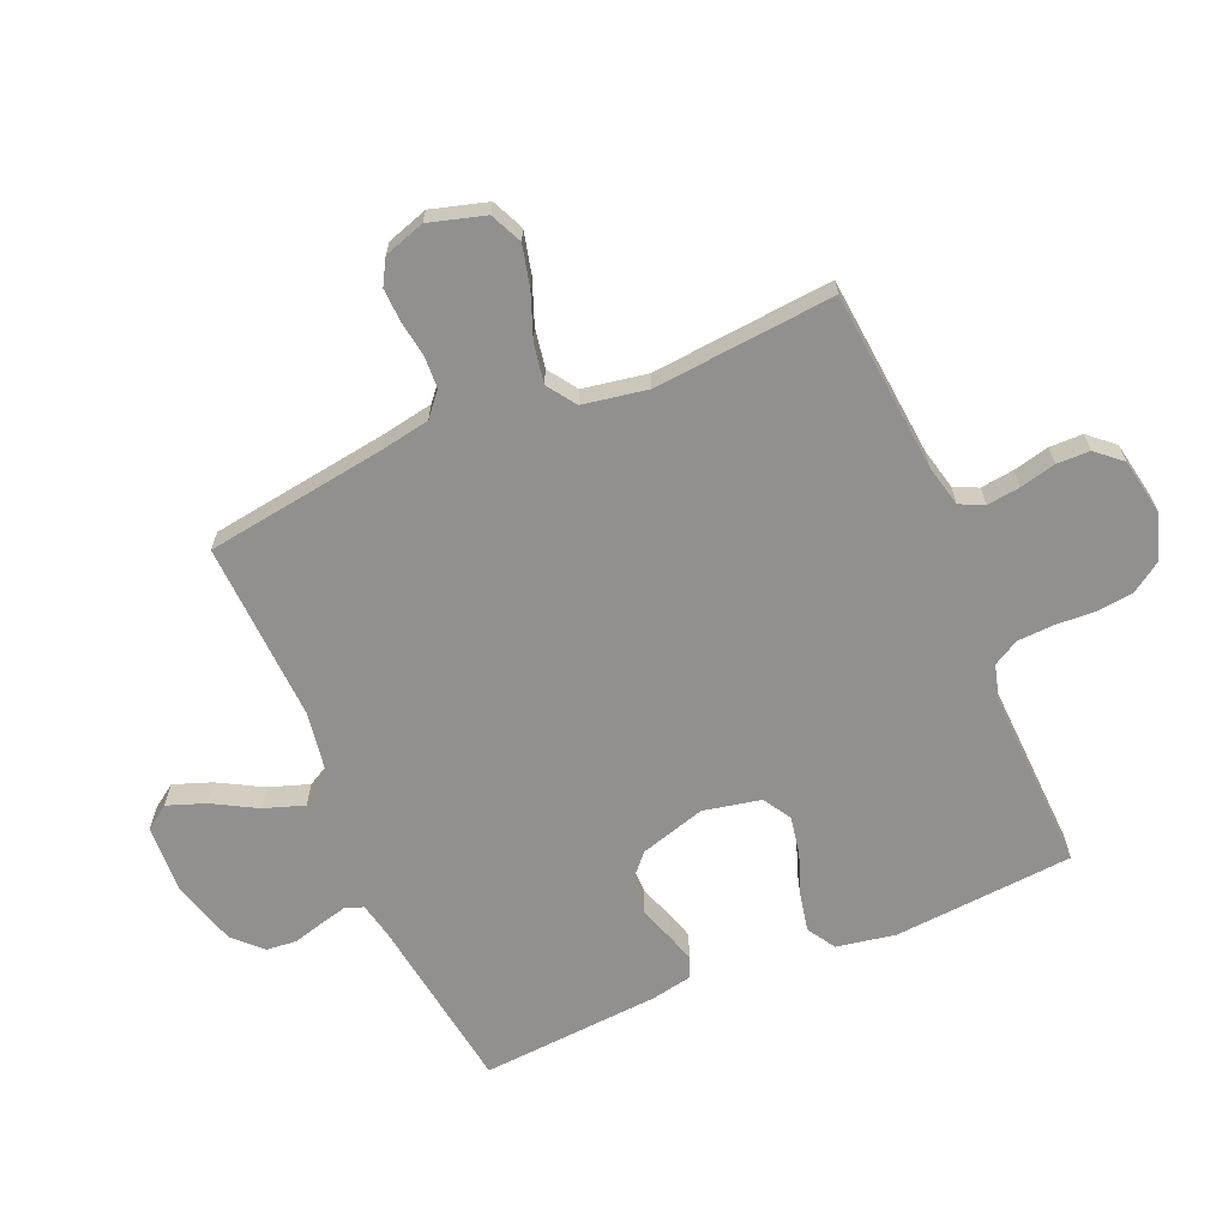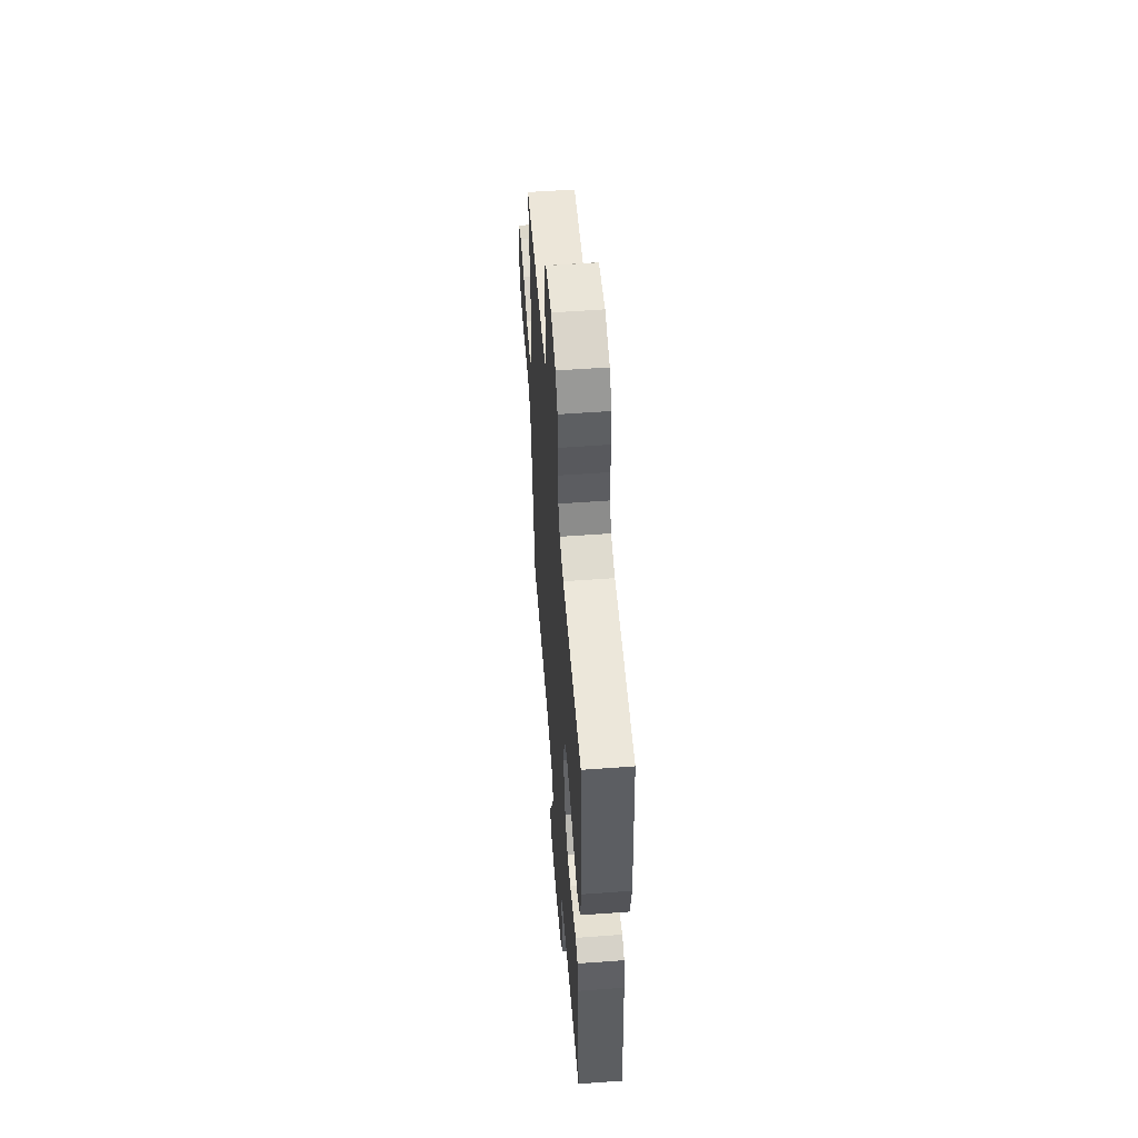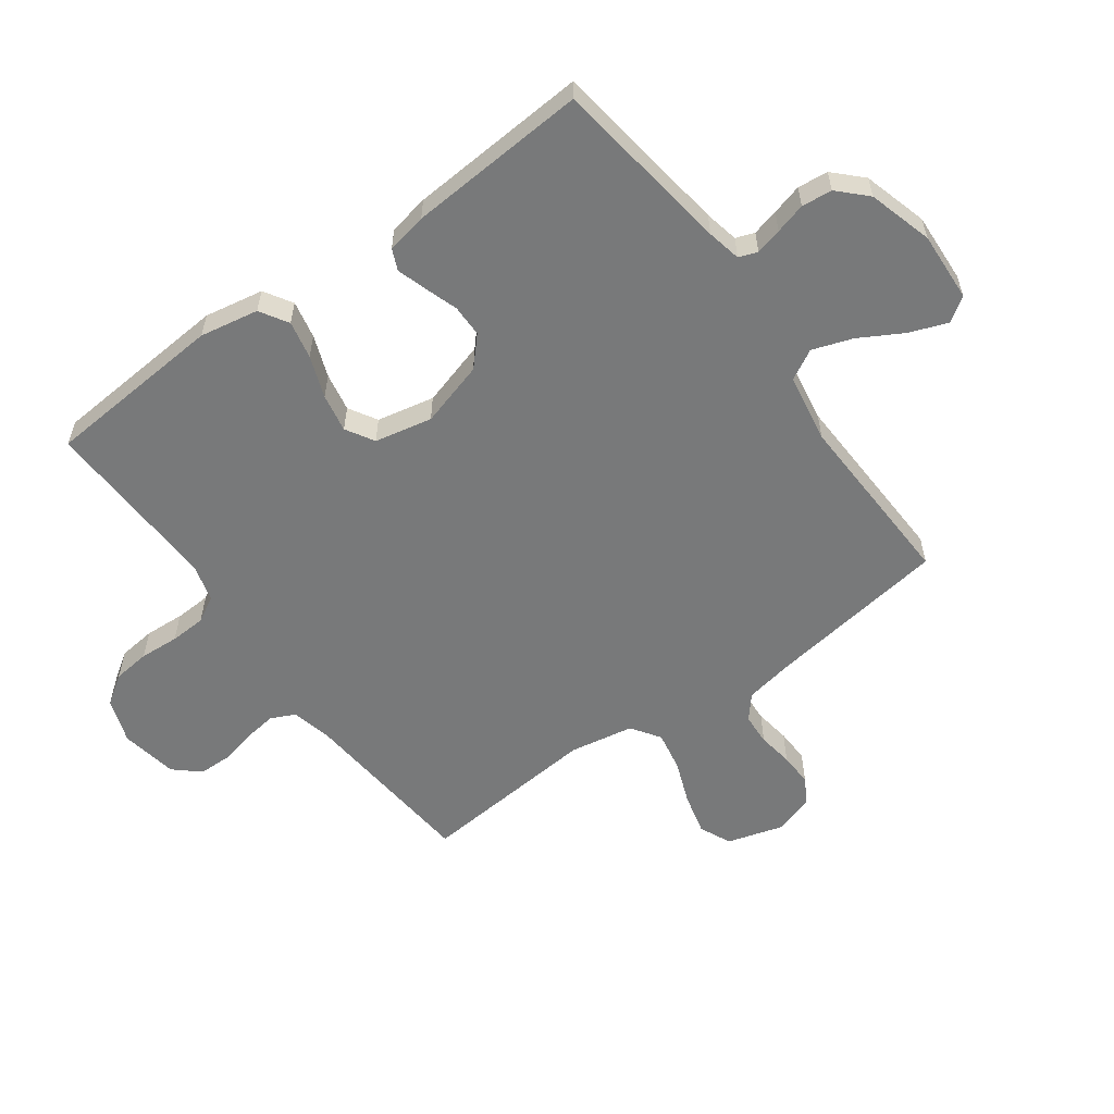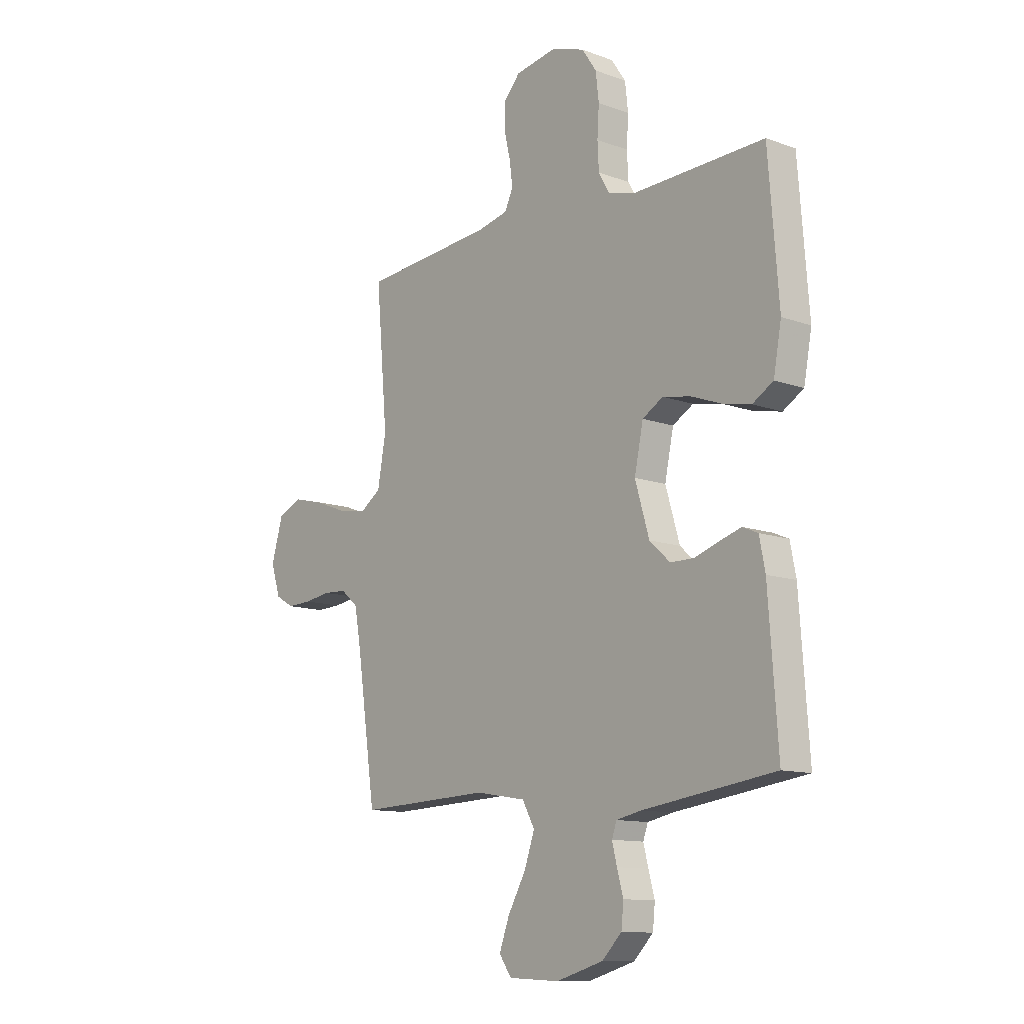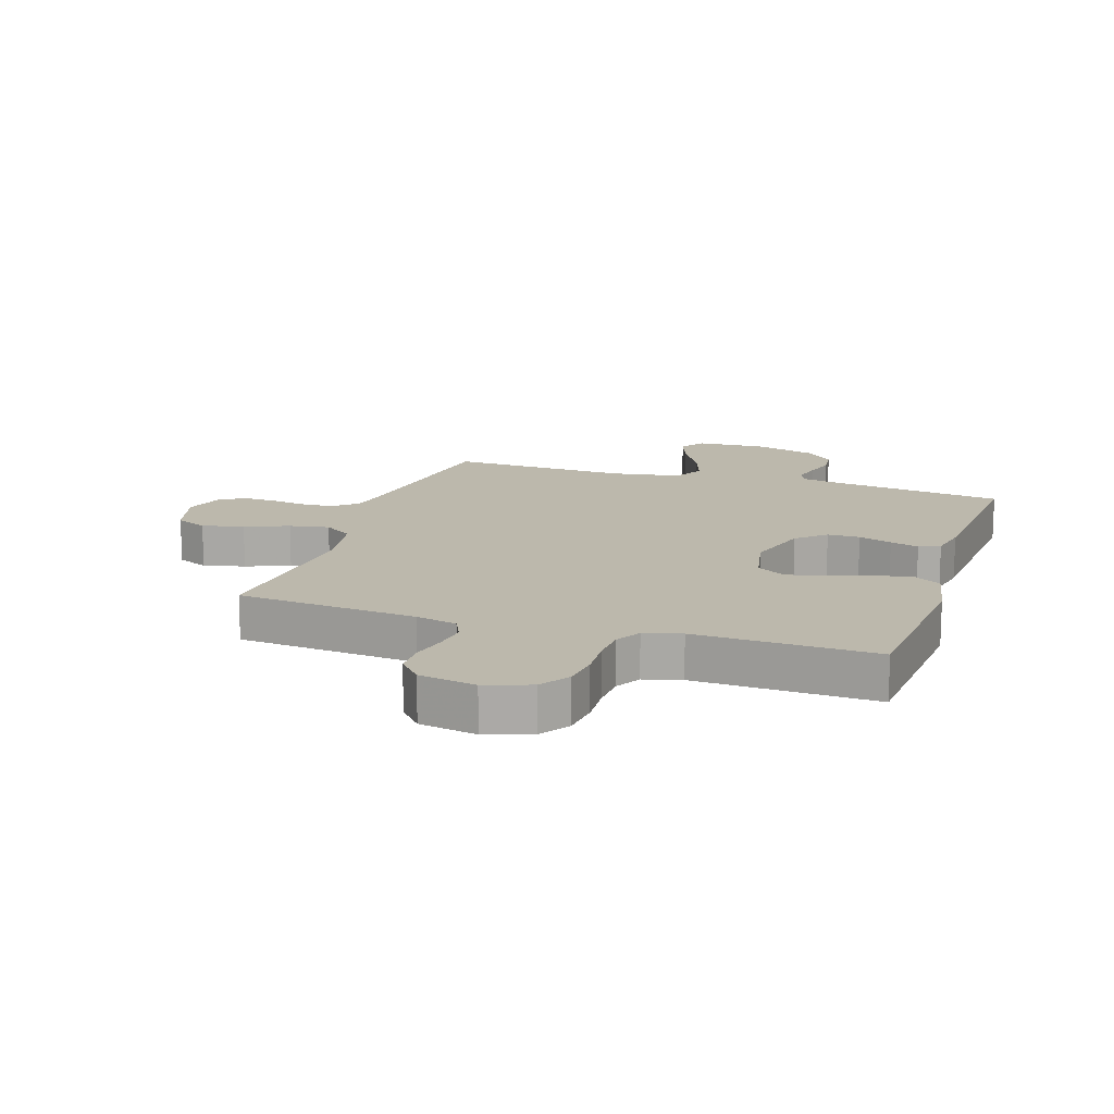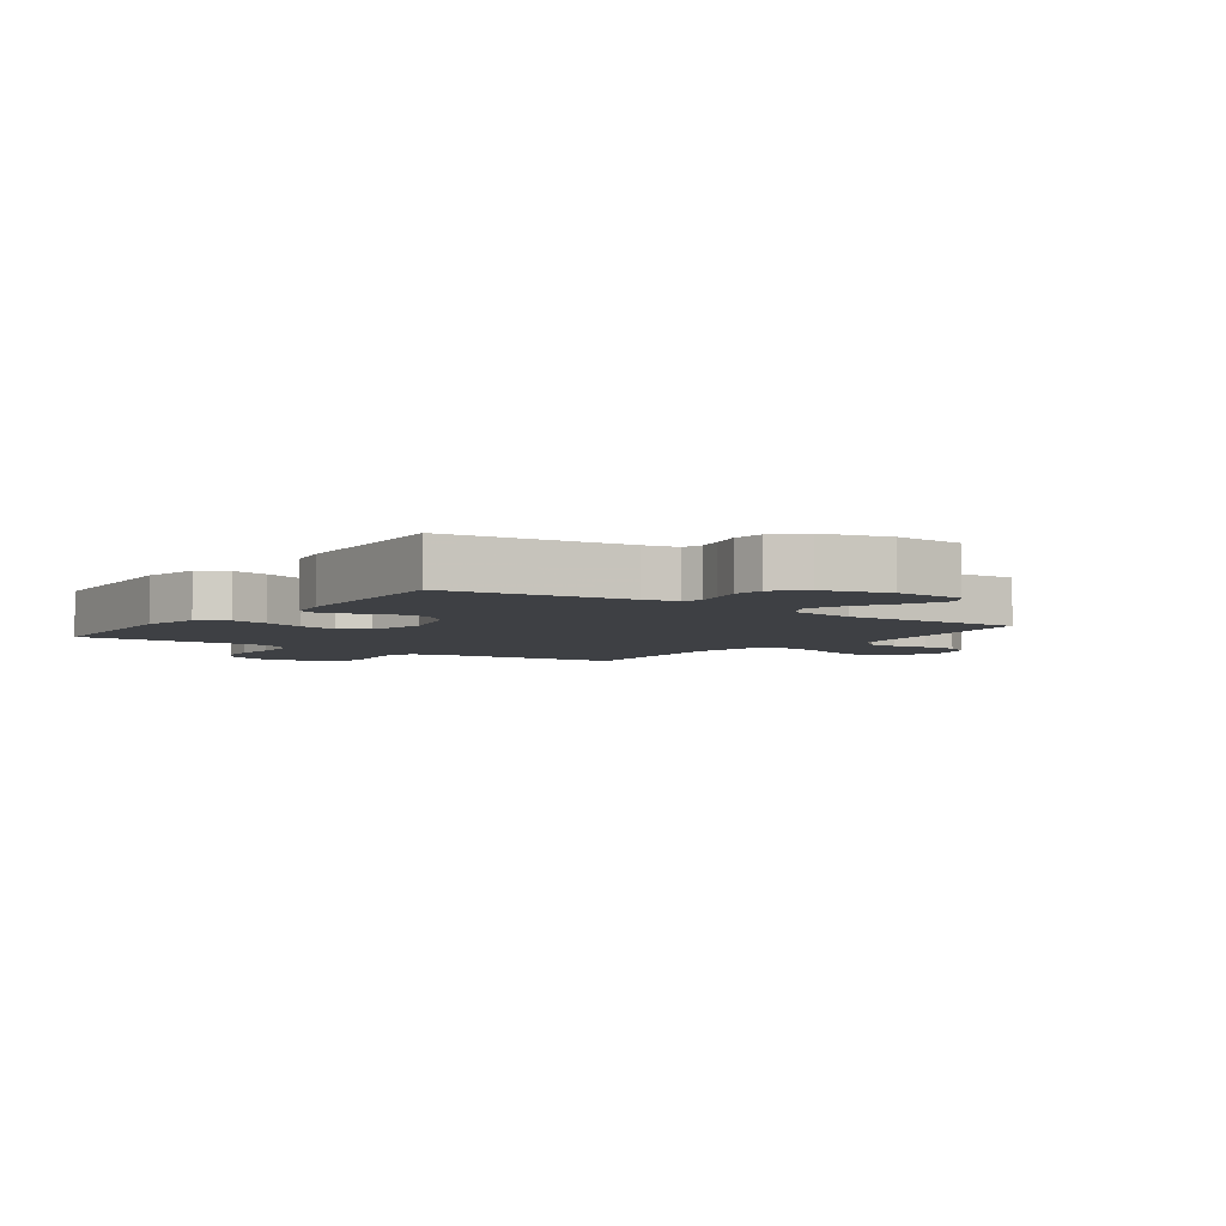
<metadata>
{"format":"obj","ext":"obj","renderer":"f3d","projection":"perspective","resolution":1024,"background":"white","views":[{"elev":-65.7,"azim":-66.7,"up":"+Y"},{"elev":55.5,"azim":85.6,"up":"+Z"},{"elev":-57.7,"azim":125.9,"up":"+Y"},{"elev":-11.8,"azim":49.0,"up":"+Z"},{"elev":14.6,"azim":18.1,"up":"+Y"},{"elev":-4.6,"azim":144.0,"up":"+Y"}]}
</metadata>
<code>
v -0.5 0.07 0.5
v -0.2 0.07 0.527
v -0.131 0.07 0.543
v -0.112 0.07 0.583
v -0.119 0.07 0.638
v -0.133 0.07 0.698
v -0.132 0.07 0.753
v -0.095 0.07 0.795
v 0 0.07 0.812
v 0.075 0.07 0.786
v 0.108 0.07 0.737
v 0.115 0.07 0.675
v 0.111 0.07 0.609
v 0.114 0.07 0.549
v 0.138 0.07 0.506
v 0.2 0.07 0.489
v 0.5 0.07 0.5
v 0.523 0.07 0.2
v 0.505 0.07 0.102
v 0.458 0.07 0.073
v 0.395 0.07 0.086
v 0.325 0.07 0.112
v 0.261 0.07 0.124
v 0.214 0.07 0.096
v 0.194 0.07 0
v 0.226 0.07 -0.109
v 0.273 0.07 -0.152
v 0.327 0.07 -0.152
v 0.383 0.07 -0.133
v 0.431 0.07 -0.118
v 0.466 0.07 -0.133
v 0.479 0.07 -0.2
v 0.5 0.07 -0.5
v 0.2 0.07 -0.542
v 0.143 0.07 -0.554
v 0.132 0.07 -0.585
v 0.143 0.07 -0.629
v 0.157 0.07 -0.68
v 0.152 0.07 -0.731
v 0.107 0.07 -0.776
v 0 0.07 -0.807
v -0.116 0.07 -0.801
v -0.144 0.07 -0.761
v -0.121 0.07 -0.698
v -0.08 0.07 -0.625
v -0.057 0.07 -0.558
v -0.085 0.07 -0.507
v -0.2 0.07 -0.488
v -0.5 0.07 -0.5
v -0.543 0.07 -0.2
v -0.558 0.07 -0.117
v -0.597 0.07 -0.084
v -0.65 0.07 -0.081
v -0.709 0.07 -0.09
v -0.765 0.07 -0.092
v -0.807 0.07 -0.068
v -0.829 0.07 0
v -0.802 0.07 0.093
v -0.749 0.07 0.117
v -0.68 0.07 0.1
v -0.607 0.07 0.072
v -0.541 0.07 0.06
v -0.493 0.07 0.093
v -0.474 0.07 0.2
v -0.5 0 0.5
v -0.2 0 0.527
v -0.131 0 0.543
v -0.112 0 0.583
v -0.119 0 0.638
v -0.133 0 0.698
v -0.132 0 0.753
v -0.095 0 0.795
v 0 0 0.812
v 0.075 0 0.786
v 0.108 0 0.737
v 0.115 0 0.675
v 0.111 0 0.609
v 0.114 0 0.549
v 0.138 0 0.506
v 0.2 0 0.489
v 0.5 0 0.5
v 0.523 0 0.2
v 0.505 0 0.102
v 0.458 0 0.073
v 0.395 0 0.086
v 0.325 0 0.112
v 0.261 0 0.124
v 0.214 0 0.096
v 0.194 0 0
v 0.226 0 -0.109
v 0.273 0 -0.152
v 0.327 0 -0.152
v 0.383 0 -0.133
v 0.431 0 -0.118
v 0.466 0 -0.133
v 0.479 0 -0.2
v 0.5 0 -0.5
v 0.2 0 -0.542
v 0.143 0 -0.554
v 0.132 0 -0.585
v 0.143 0 -0.629
v 0.157 0 -0.68
v 0.152 0 -0.731
v 0.107 0 -0.776
v 0 0 -0.807
v -0.116 0 -0.801
v -0.144 0 -0.761
v -0.121 0 -0.698
v -0.08 0 -0.625
v -0.057 0 -0.558
v -0.085 0 -0.507
v -0.2 0 -0.488
v -0.5 0 -0.5
v -0.543 0 -0.2
v -0.558 0 -0.117
v -0.597 0 -0.084
v -0.65 0 -0.081
v -0.709 0 -0.09
v -0.765 0 -0.092
v -0.807 0 -0.068
v -0.829 0 0
v -0.802 0 0.093
v -0.749 0 0.117
v -0.68 0 0.1
v -0.607 0 0.072
v -0.541 0 0.06
v -0.493 0 0.093
v -0.474 0 0.2
f 58 59 60 61
f 58 61 62
f 57 58 62
f 56 57 62
f 53 54 55 56
f 52 53 56 62
f 51 52 62 63
f 48 49 50
f 47 48 50 51
f 42 43 44 45
f 42 45 46
f 41 42 46
f 40 41 46
f 37 38 39 40
f 36 37 40 46
f 35 36 46 47
f 31 32 33 34
f 28 29 30 31
f 28 31 34 35
f 19 20 21 22
f 19 22 23
f 16 17 18 19
f 15 16 19 23
f 14 15 23 24
f 10 11 12 13
f 10 13 14
f 9 10 14
f 5 6 7 8
f 4 5 8 9
f 3 4 9 14
f 64 1 2
f 63 64 2 3
f 27 28 35 47
f 26 27 47 51
f 25 26 51 63
f 24 25 63
f 3 14 24 63
f 125 124 123 122
f 126 125 122
f 126 122 121
f 126 121 120
f 120 119 118 117
f 126 120 117 116
f 127 126 116 115
f 114 113 112
f 115 114 112 111
f 109 108 107 106
f 110 109 106
f 110 106 105
f 110 105 104
f 104 103 102 101
f 110 104 101 100
f 111 110 100 99
f 98 97 96 95
f 95 94 93 92
f 99 98 95 92
f 86 85 84 83
f 87 86 83
f 83 82 81 80
f 87 83 80 79
f 88 87 79 78
f 77 76 75 74
f 78 77 74
f 78 74 73
f 72 71 70 69
f 73 72 69 68
f 78 73 68 67
f 66 65 128
f 67 66 128 127
f 111 99 92 91
f 115 111 91 90
f 127 115 90 89
f 127 89 88
f 127 88 78 67
f 1 65 66 2
f 2 66 67 3
f 3 67 68 4
f 4 68 69 5
f 5 69 70 6
f 6 70 71 7
f 7 71 72 8
f 8 72 73 9
f 9 73 74 10
f 10 74 75 11
f 11 75 76 12
f 12 76 77 13
f 13 77 78 14
f 14 78 79 15
f 15 79 80 16
f 16 80 81 17
f 17 81 82 18
f 18 82 83 19
f 19 83 84 20
f 20 84 85 21
f 21 85 86 22
f 22 86 87 23
f 23 87 88 24
f 24 88 89 25
f 25 89 90 26
f 26 90 91 27
f 27 91 92 28
f 28 92 93 29
f 29 93 94 30
f 30 94 95 31
f 31 95 96 32
f 32 96 97 33
f 33 97 98 34
f 34 98 99 35
f 35 99 100 36
f 36 100 101 37
f 37 101 102 38
f 38 102 103 39
f 39 103 104 40
f 40 104 105 41
f 41 105 106 42
f 42 106 107 43
f 43 107 108 44
f 44 108 109 45
f 45 109 110 46
f 46 110 111 47
f 47 111 112 48
f 48 112 113 49
f 49 113 114 50
f 50 114 115 51
f 51 115 116 52
f 52 116 117 53
f 53 117 118 54
f 54 118 119 55
f 55 119 120 56
f 56 120 121 57
f 57 121 122 58
f 58 122 123 59
f 59 123 124 60
f 60 124 125 61
f 61 125 126 62
f 62 126 127 63
f 63 127 128 64
f 64 128 65 1

</code>
